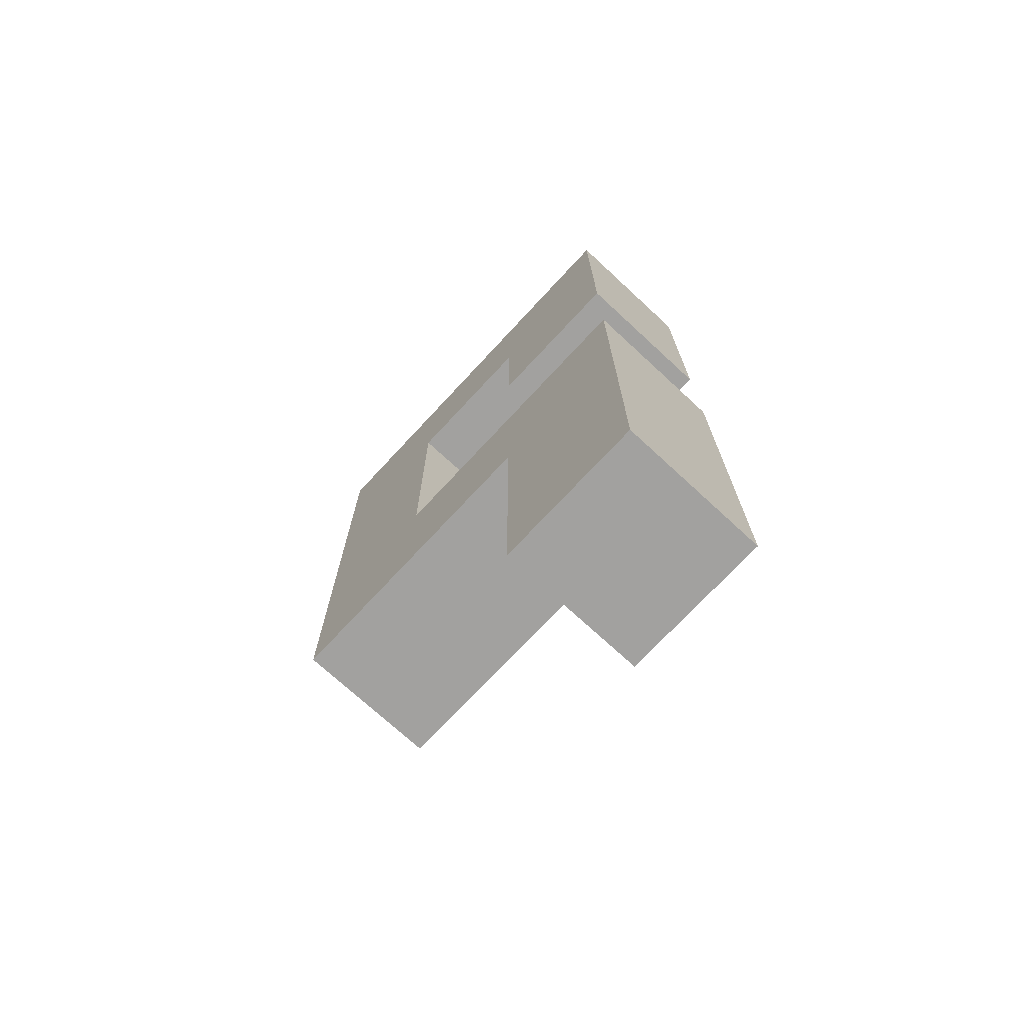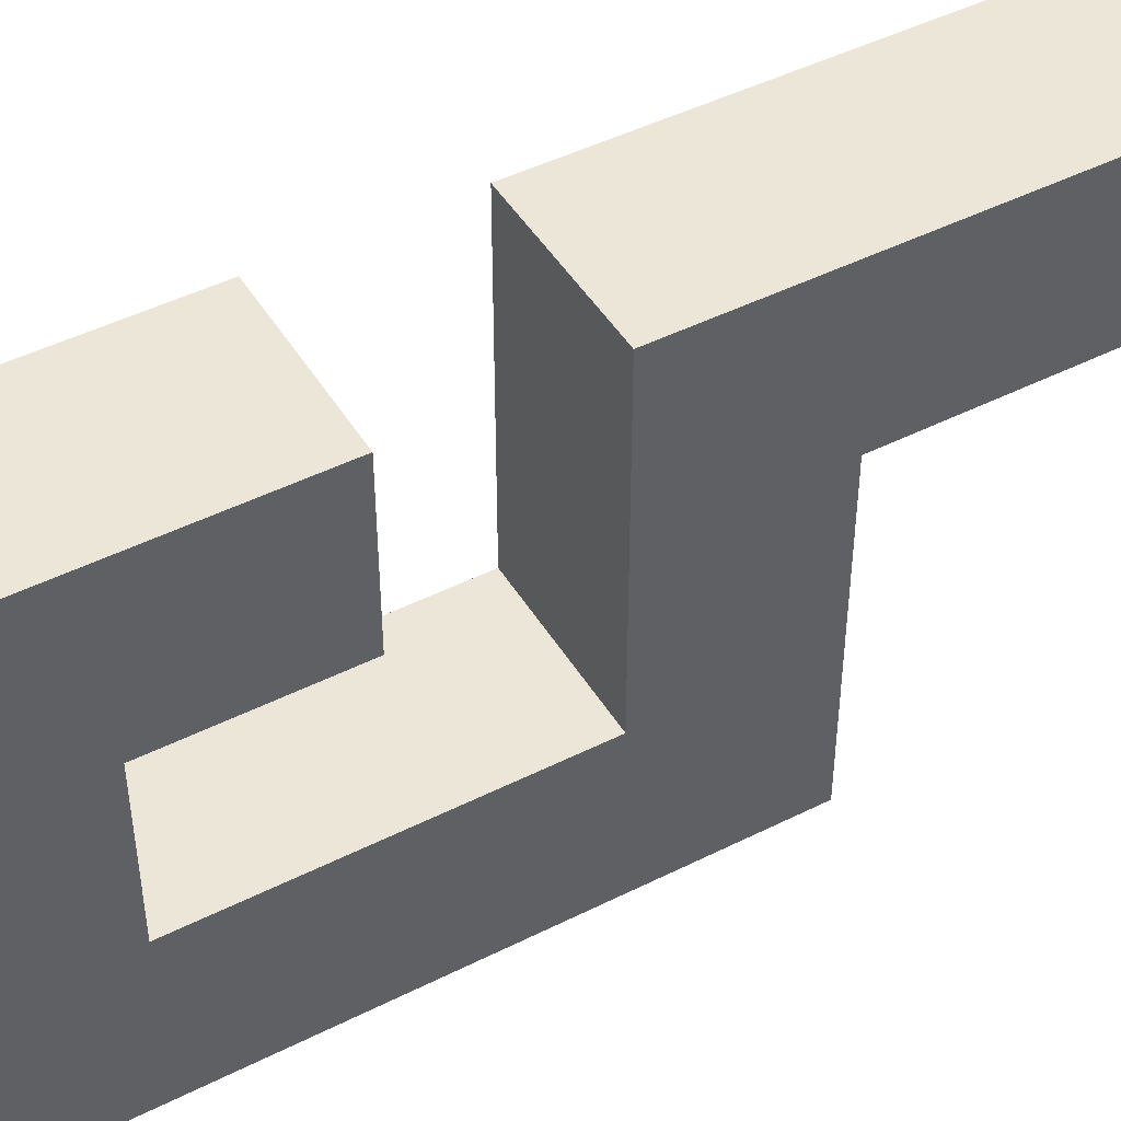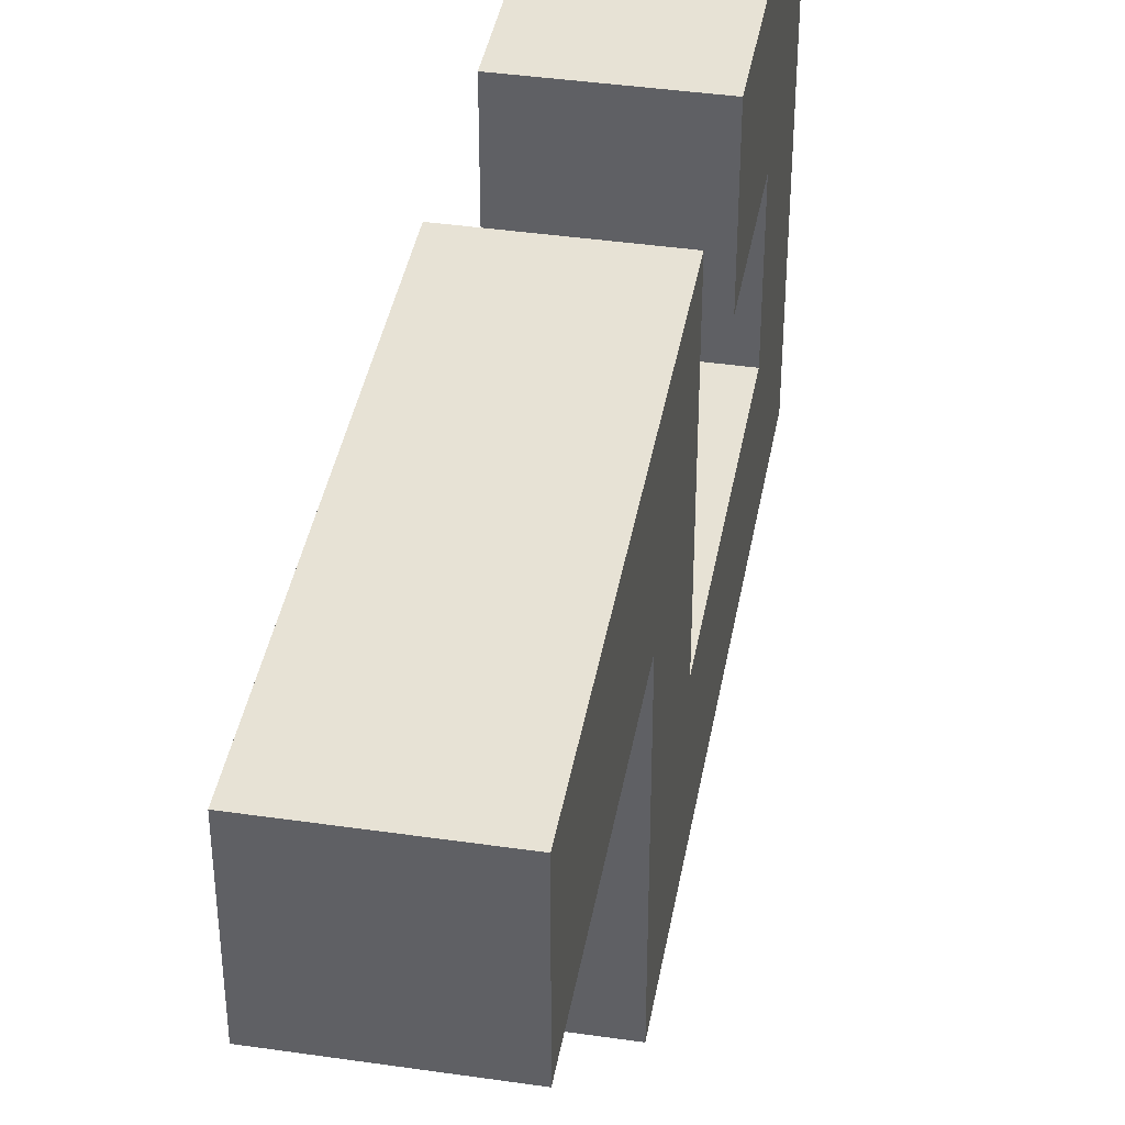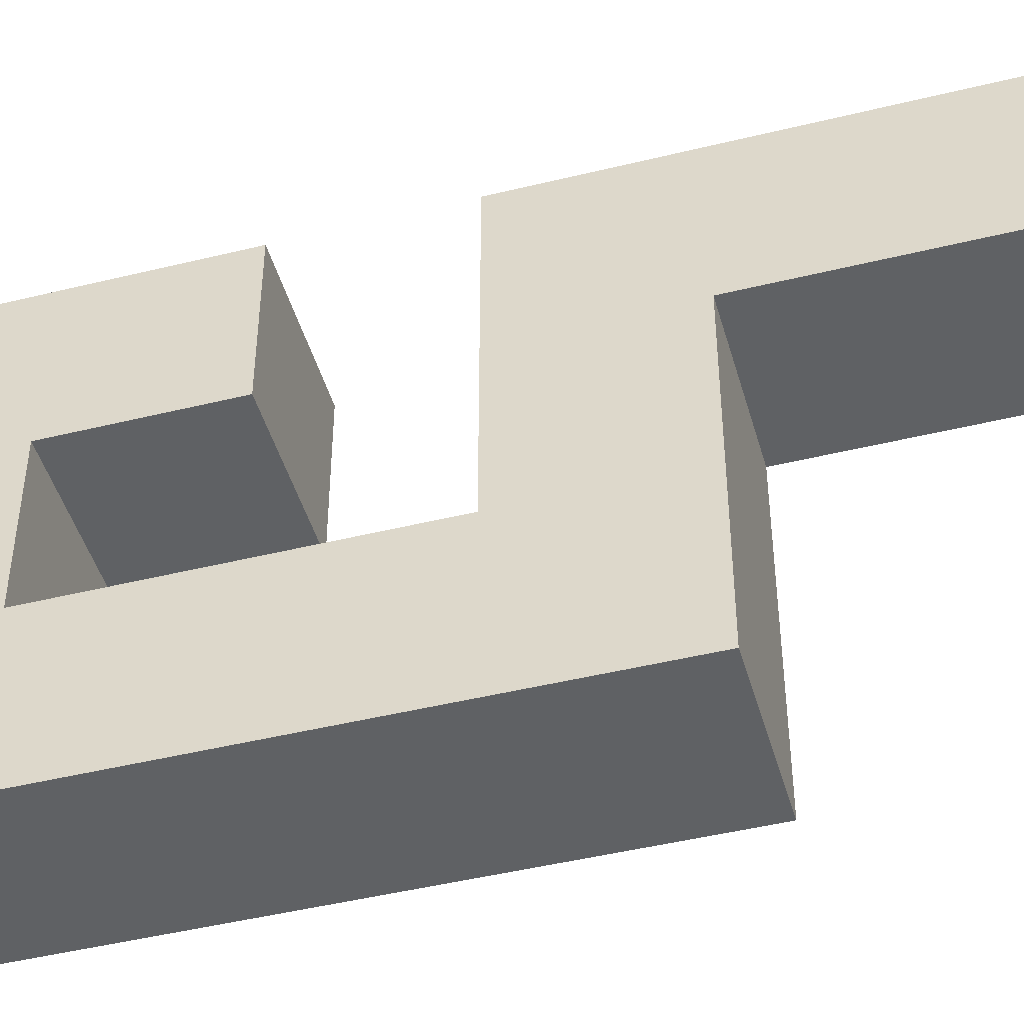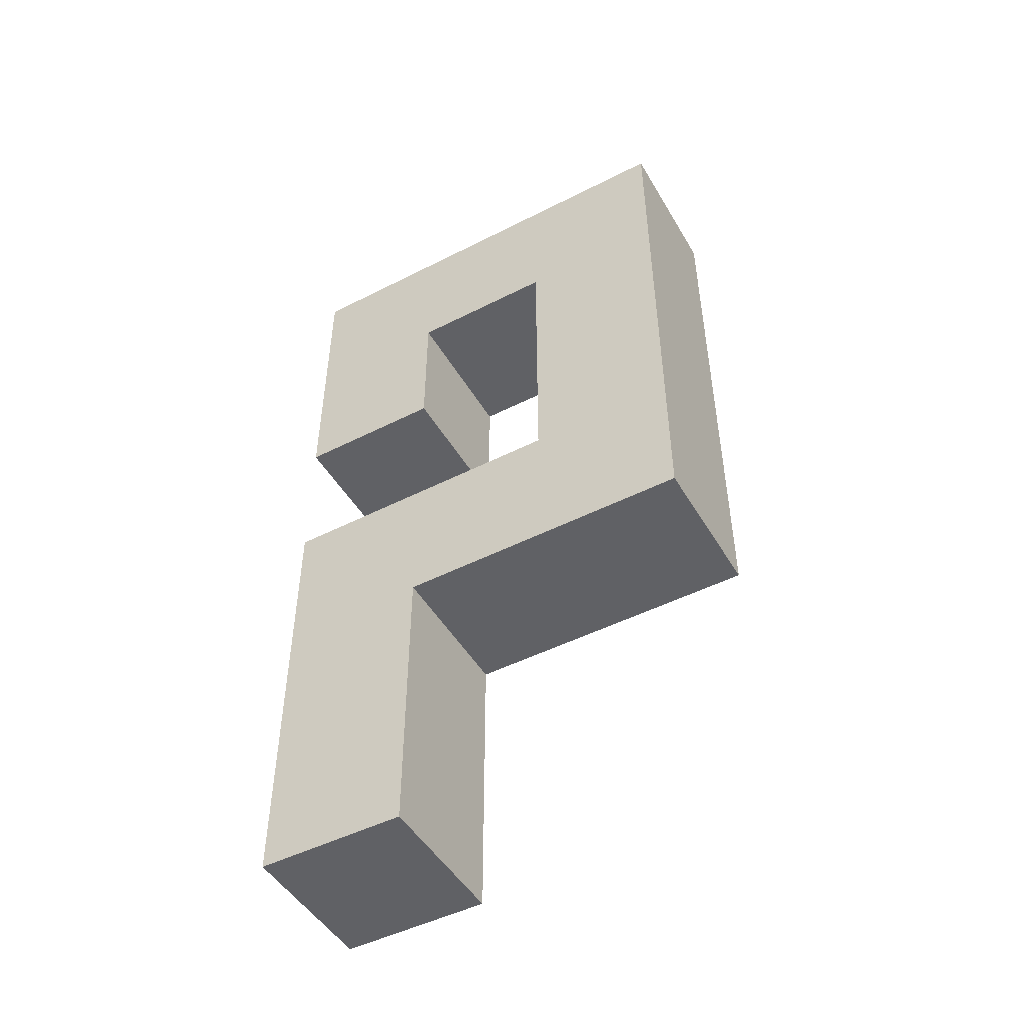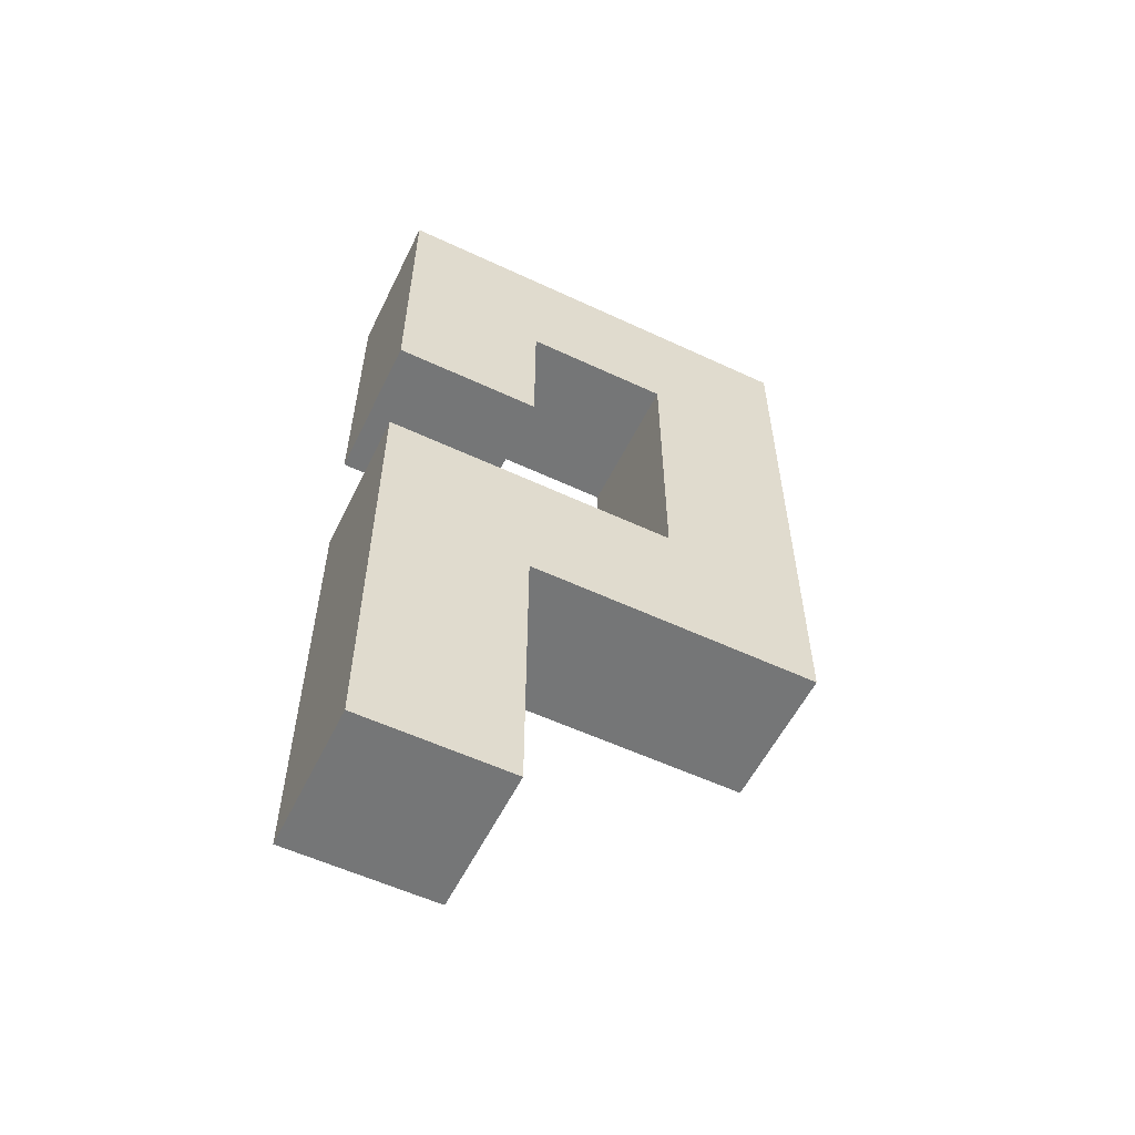
<metadata>
{"format":"obj","ext":"obj","renderer":"f3d","projection":"perspective","resolution":1024,"background":"white","views":[{"elev":-72.2,"azim":137.2,"up":"+Z"},{"elev":46.5,"azim":60.2,"up":"+Y"},{"elev":40.3,"azim":-169.9,"up":"+Y"},{"elev":-46.2,"azim":105.7,"up":"+Y"},{"elev":-48.7,"azim":-60.5,"up":"+Z"},{"elev":-56.7,"azim":-116.0,"up":"+Z"}]}
</metadata>
<code>
v  -4.921 3.638 -14.34
v  -4.921 3.638 -24.18
v  0 3.638 -19.26
v  4.921 3.638 -24.18
v  4.921 3.638 -14.34
v  -4.921 13.48 -14.34
v  4.921 13.48 -14.34
v  0 13.48 -19.26
v  4.921 13.48 -24.18
v  -4.921 13.48 -24.18
v  -4.921 3.638 -4.493
v  4.921 3.638 -4.493
v  0 8.559 -4.493
v  4.921 13.48 -4.493
v  -4.921 13.48 -4.493
v  4.921 8.559 -19.26
v  4.921 3.638 -34.02
v  -4.921 3.638 -34.02
v  0 8.559 -34.02
v  -4.921 13.48 -34.02
v  4.921 13.48 -34.02
v  -4.921 8.559 -19.26
v  -4.921 -16.05 -14.34
v  4.921 -16.05 -14.34
v  0 -16.05 -9.415
v  4.921 -16.05 -4.493
v  -4.921 -16.05 -4.493
v  4.921 8.559 -9.415
v  0 13.48 -9.415
v  -4.921 8.559 -9.415
v  0 -1.284 -14.34
v  4.921 -6.205 -14.34
v  -4.921 -6.205 -14.34
v  4.921 -1.284 -9.415
v  4.921 -6.205 -4.493
v  0 -1.284 -4.493
v  -4.921 -6.205 -4.493
v  -4.921 -1.284 -9.415
v  0 -11.13 -14.34
v  4.921 -11.13 -9.415
v  4.921 -6.205 25.03
v  -4.921 -6.205 25.03
v  0 -11.13 25.03
v  -4.921 -16.05 25.03
v  4.921 -16.05 25.03
v  -4.921 -11.13 -9.415
v  0 -6.205 0.4279
v  -4.921 -6.205 5.349
v  4.921 -6.205 5.349
v  -4.921 -11.13 0.4279
v  -4.921 -16.05 5.349
v  0 -16.05 0.4279
v  4.921 -16.05 5.349
v  4.921 -11.13 0.4279
v  0 -6.205 10.27
v  -4.921 -6.205 15.19
v  4.921 -6.205 15.19
v  -4.921 -11.13 10.27
v  -4.921 -16.05 15.19
v  0 -16.05 10.27
v  4.921 -16.05 15.19
v  4.921 -11.13 10.27
v  4.921 13.48 15.19
v  -4.921 13.48 15.19
v  0 13.48 20.11
v  -4.921 13.48 25.03
v  4.921 13.48 25.03
v  -4.921 -11.13 20.11
v  0 -16.05 20.11
v  4.921 -11.13 20.11
v  0 -1.284 15.19
v  -4.921 3.638 15.19
v  4.921 3.638 15.19
v  -4.921 -1.284 20.11
v  -4.921 3.638 25.03
v  0 -1.284 25.03
v  4.921 3.638 25.03
v  4.921 -1.284 20.11
v  4.921 3.638 5.349
v  -4.921 3.638 5.349
v  0 8.559 5.349
v  -4.921 13.48 5.349
v  4.921 13.48 5.349
v  -4.921 8.559 20.11
v  0 8.559 25.03
v  4.921 8.559 20.11
v  0 3.638 10.27
v  -4.921 8.559 10.27
v  0 13.48 10.27
v  4.921 8.559 10.27
v  0 3.638 -29.1
v  -4.921 8.559 -29.1
v  0 13.48 -29.1
v  4.921 8.559 -29.1
g Box001
f 1 2 3
f 2 4 3
f 4 5 3
f 5 1 3
f 6 7 8
f 7 9 8
f 9 10 8
f 10 6 8
f 11 12 13
f 12 14 13
f 14 15 13
f 15 11 13
f 5 4 16
f 4 9 16
f 9 7 16
f 7 5 16
f 17 18 19
f 18 20 19
f 20 21 19
f 21 17 19
f 2 1 22
f 1 6 22
f 6 10 22
f 10 2 22
f 23 24 25
f 24 26 25
f 26 27 25
f 27 23 25
f 5 7 28
f 7 14 28
f 14 12 28
f 12 5 28
f 7 6 29
f 6 15 29
f 15 14 29
f 14 7 29
f 6 1 30
f 1 11 30
f 11 15 30
f 15 6 30
f 1 5 31
f 5 32 31
f 32 33 31
f 33 1 31
f 5 12 34
f 12 35 34
f 35 32 34
f 32 5 34
f 12 11 36
f 11 37 36
f 37 35 36
f 35 12 36
f 11 1 38
f 1 33 38
f 33 37 38
f 37 11 38
f 33 32 39
f 32 24 39
f 24 23 39
f 23 33 39
f 32 35 40
f 35 26 40
f 26 24 40
f 24 32 40
f 41 42 43
f 42 44 43
f 44 45 43
f 45 41 43
f 37 33 46
f 33 23 46
f 23 27 46
f 27 37 46
f 35 37 47
f 37 48 47
f 48 49 47
f 49 35 47
f 37 27 50
f 27 51 50
f 51 48 50
f 48 37 50
f 27 26 52
f 26 53 52
f 53 51 52
f 51 27 52
f 26 35 54
f 35 49 54
f 49 53 54
f 53 26 54
f 49 48 55
f 48 56 55
f 56 57 55
f 57 49 55
f 48 51 58
f 51 59 58
f 59 56 58
f 56 48 58
f 51 53 60
f 53 61 60
f 61 59 60
f 59 51 60
f 53 49 62
f 49 57 62
f 57 61 62
f 61 53 62
f 63 64 65
f 64 66 65
f 66 67 65
f 67 63 65
f 56 59 68
f 59 44 68
f 44 42 68
f 42 56 68
f 59 61 69
f 61 45 69
f 45 44 69
f 44 59 69
f 61 57 70
f 57 41 70
f 41 45 70
f 45 61 70
f 57 56 71
f 56 72 71
f 72 73 71
f 73 57 71
f 56 42 74
f 42 75 74
f 75 72 74
f 72 56 74
f 42 41 76
f 41 77 76
f 77 75 76
f 75 42 76
f 41 57 78
f 57 73 78
f 73 77 78
f 77 41 78
f 79 80 81
f 80 82 81
f 82 83 81
f 83 79 81
f 72 75 84
f 75 66 84
f 66 64 84
f 64 72 84
f 75 77 85
f 77 67 85
f 67 66 85
f 66 75 85
f 77 73 86
f 73 63 86
f 63 67 86
f 67 77 86
f 73 72 87
f 72 80 87
f 80 79 87
f 79 73 87
f 72 64 88
f 64 82 88
f 82 80 88
f 80 72 88
f 64 63 89
f 63 83 89
f 83 82 89
f 82 64 89
f 63 73 90
f 73 79 90
f 79 83 90
f 83 63 90
f 4 2 91
f 2 18 91
f 18 17 91
f 17 4 91
f 2 10 92
f 10 20 92
f 20 18 92
f 18 2 92
f 10 9 93
f 9 21 93
f 21 20 93
f 20 10 93
f 9 4 94
f 4 17 94
f 17 21 94
f 21 9 94

</code>
